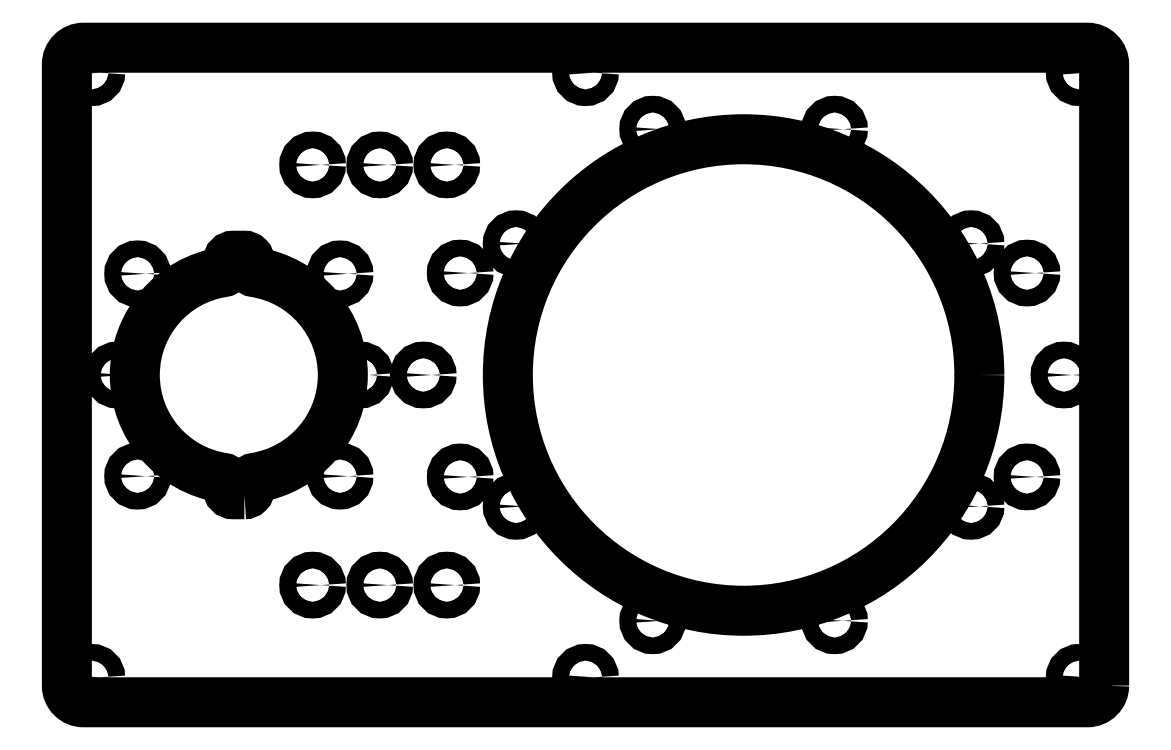
<metadata>
{"format":"dxf","ext":"dxf","renderer":"ezdxf+matplotlib","layout":"modelspace","background":"white","min_lineweight":24,"dpi":150}
</metadata>
<code>
0
SECTION
2
ENTITIES
0
CIRCLE
8
0
10
-37.1
20
37.88
30
0
40
1.5
210
0
220
-0
230
1
0
CIRCLE
8
0
10
-37.1
20
-37.88
30
0
40
1.5
210
0
220
-0
230
1
0
CIRCLE
8
0
10
-49.2
20
-37.88
30
0
40
1.5
210
0
220
-0
230
1
0
CIRCLE
8
0
10
-89
20
-54.5
30
0
40
1.5
210
0
220
-0
230
1
0
CIRCLE
8
0
10
-89
20
54.5
30
0
40
1.5
210
0
220
-0
230
1
0
CIRCLE
8
0
10
0
20
-54.5
30
0
40
1.5
210
0
220
-0
230
1
0
CIRCLE
8
0
10
89
20
54.5
30
0
40
1.5
210
0
220
-0
230
1
0
CIRCLE
8
0
10
-8.882e-15
20
54.5
30
0
40
1.5
210
0
220
-0
230
1
0
CIRCLE
8
0
10
89
20
-54.5
30
0
40
1.5
210
0
220
-0
230
1
0
CIRCLE
8
0
10
-25
20
37.88
30
0
40
1.5
210
0
220
0
230
1
0
CIRCLE
8
0
10
-25
20
-37.88
30
0
40
1.5
210
0
220
0
230
1
0
CIRCLE
8
0
10
44.9
20
-44.31
30
0
40
1.5
210
0
220
0
230
1
0
CIRCLE
8
0
10
44.9
20
44.31
30
0
40
1.5
210
0
220
0
230
1
0
CIRCLE
8
0
10
-22.59
20
-18.38
30
0
40
1.5
210
0
220
0
230
1
0
CIRCLE
8
0
10
-22.59
20
18.38
30
0
40
1.5
210
0
220
0
230
1
0
CIRCLE
8
0
10
-80.75
20
-18.24
30
0
40
1.5
210
0
220
0
230
1
0
CIRCLE
8
0
10
-84.43
20
7.992e-08
30
0
40
1.5
210
0
220
0
230
1
0
CIRCLE
8
0
10
-49.2
20
37.88
30
0
40
1.5
210
0
220
0
230
1
0
CIRCLE
8
0
10
-44.25
20
18.24
30
0
40
1.5
210
0
220
0
230
1
0
CIRCLE
8
0
10
28.5
20
0
30
0
40
42.5
210
0
220
0
230
1
0
CIRCLE
8
0
10
86.25
20
4.441e-15
30
0
40
1.5
210
0
220
0
230
1
0
CIRCLE
8
0
10
79.59
20
18.38
30
0
40
1.5
210
0
220
0
230
1
0
CIRCLE
8
0
10
-80.75
20
18.24
30
0
40
1.5
210
0
220
0
230
1
0
CIRCLE
8
0
10
12.1
20
-44.31
30
0
40
1.5
210
0
220
0
230
1
0
CIRCLE
8
0
10
-12.51
20
23.68
30
0
40
1.5
210
0
220
0
230
1
0
CIRCLE
8
0
10
-40.58
20
-7.992e-08
30
0
40
1.5
210
0
220
0
230
1
0
CIRCLE
8
0
10
12.1
20
44.31
30
0
40
1.5
210
0
220
0
230
1
0
LWPOLYLINE
8
0
90
16
70
1
43
0
10
-61.5
20
-21.5
42
0.4142
10
-60.5
20
-20.5
10
-60.5
20
-19.52
42
-0.3702
10
-59.65
20
-18.53
42
0.8581
10
-59.65
20
18.53
42
-0.3702
10
-60.5
20
19.52
10
-60.5
20
20.5
42
0.4142
10
-61.5
20
21.5
10
-63.5
20
21.5
42
0.4142
10
-64.5
20
20.5
10
-64.5
20
19.52
42
-0.3702
10
-65.35
20
18.53
42
0.8581
10
-65.35
20
-18.53
42
-0.3702
10
-64.5
20
-19.52
10
-64.5
20
-20.5
42
0.4142
10
-63.5
20
-21.5
0
CIRCLE
8
0
10
69.51
20
-23.68
30
0
40
1.5
210
0
220
0
230
1
0
CIRCLE
8
0
10
-29.25
20
4.441e-15
30
0
40
1.5
210
0
220
0
230
1
0
CIRCLE
8
0
10
-44.25
20
-18.24
30
0
40
1.5
210
0
220
0
230
1
0
CIRCLE
8
0
10
-12.51
20
-23.68
30
0
40
1.5
210
0
220
0
230
1
0
CIRCLE
8
0
10
79.59
20
-18.38
30
0
40
1.5
210
0
220
0
230
1
0
CIRCLE
8
0
10
69.51
20
23.68
30
0
40
1.5
210
0
220
0
230
1
0
LWPOLYLINE
8
0
90
8
70
1
43
0
10
93.5
20
-56
10
93.5
20
56
42
0.4142
10
90.5
20
59
10
-90.5
20
59
42
0.4142
10
-93.5
20
56
10
-93.5
20
-56
42
0.4142
10
-90.5
20
-59
10
90.5
20
-59
42
0.4142
0
ENDSEC
0
EOF

</code>
